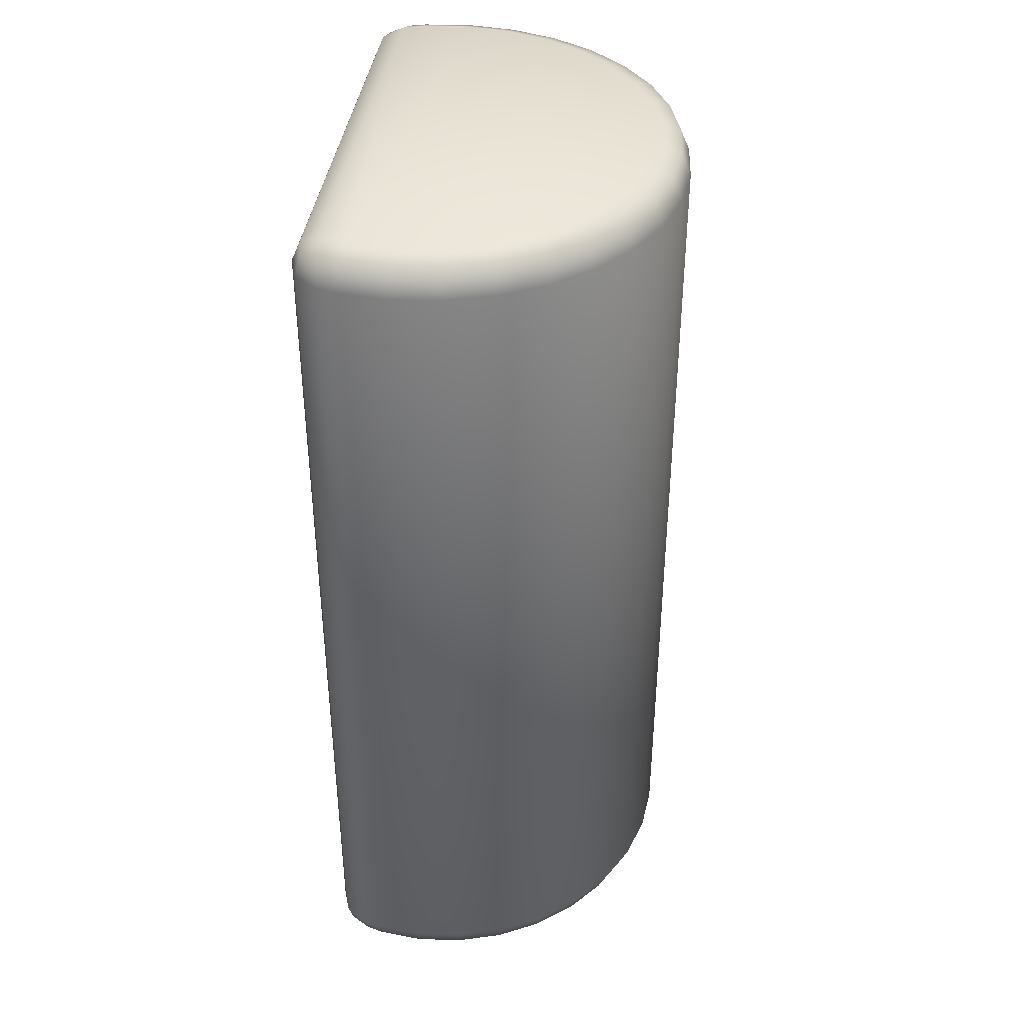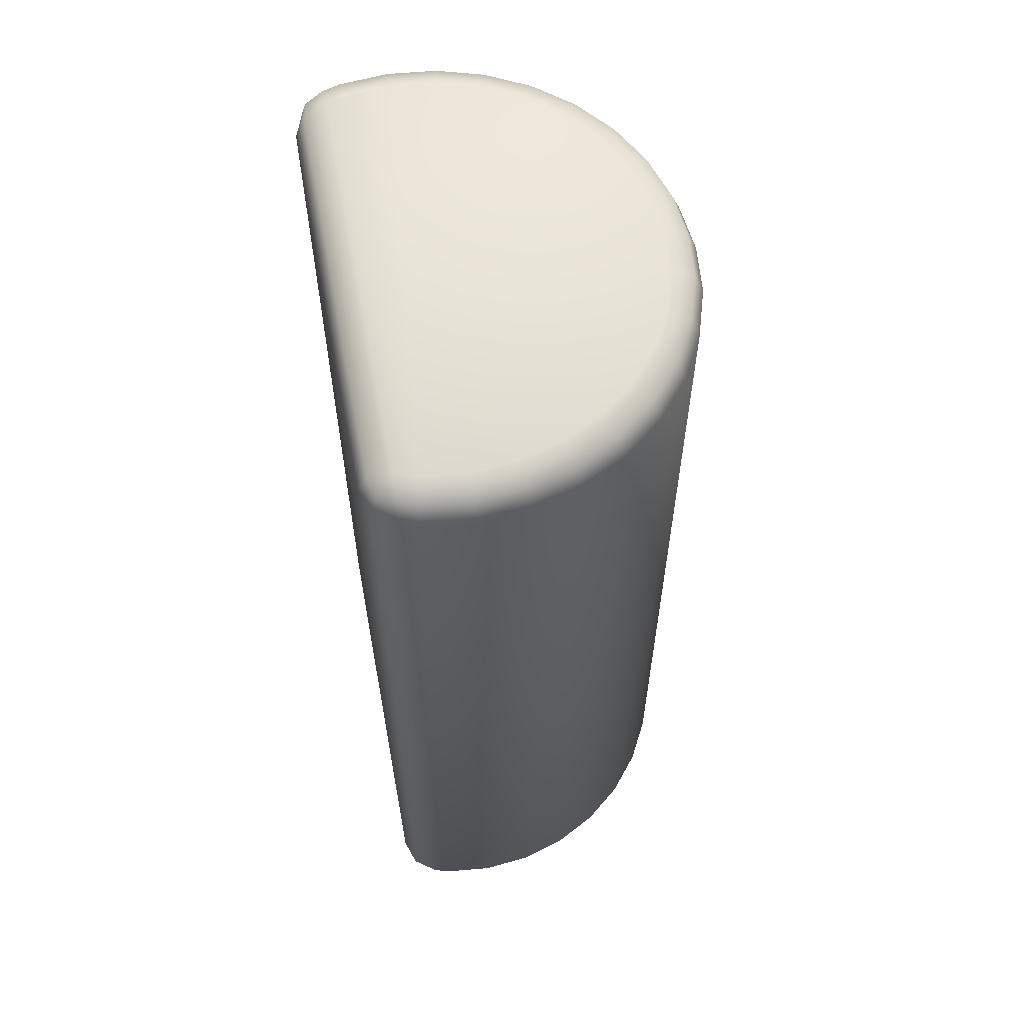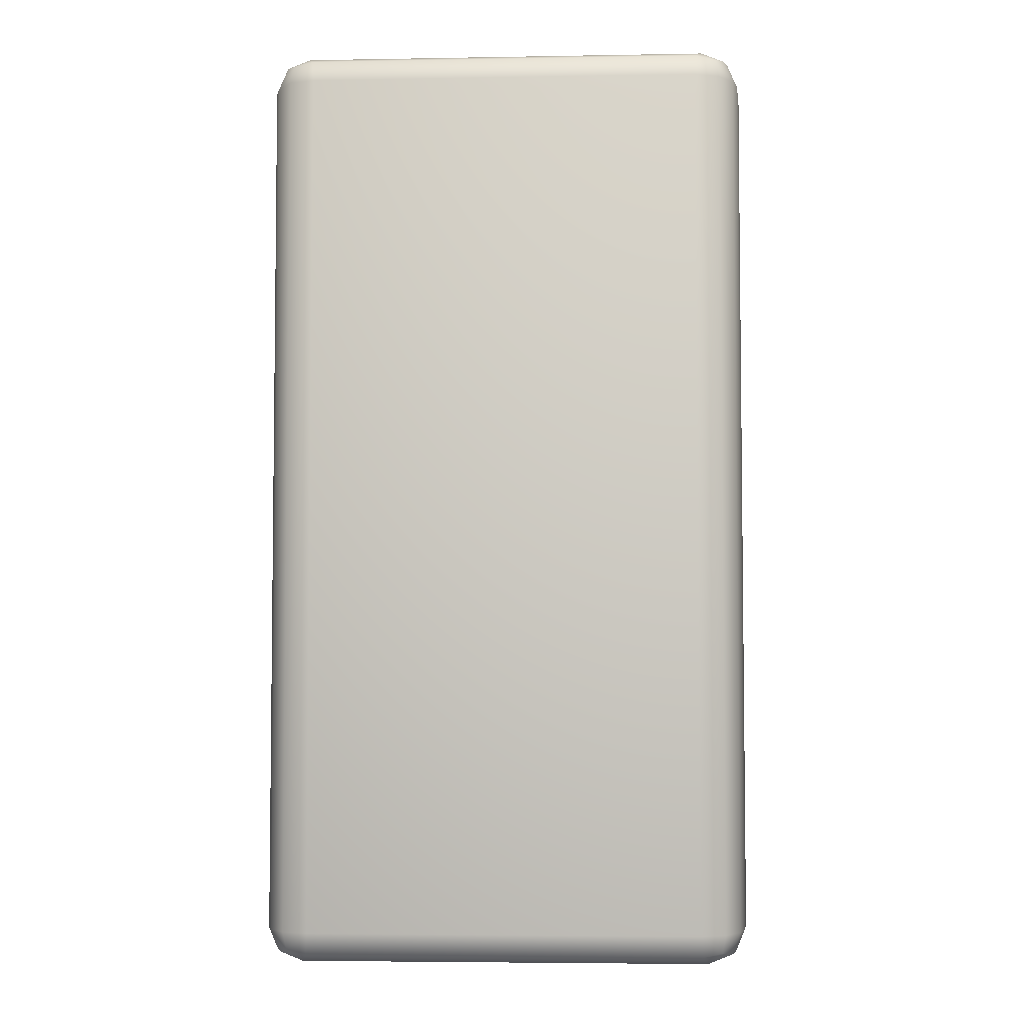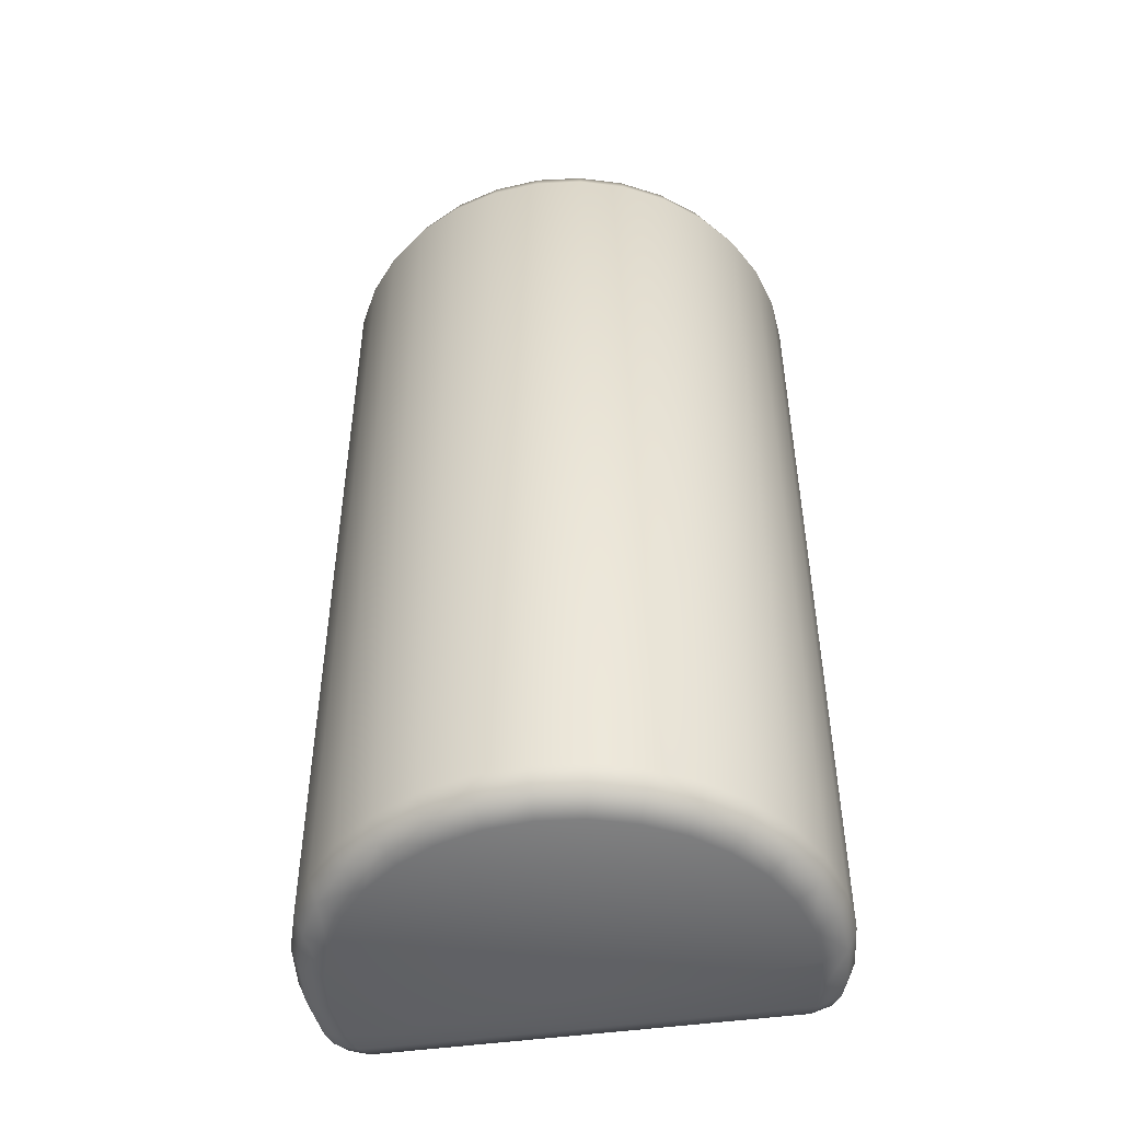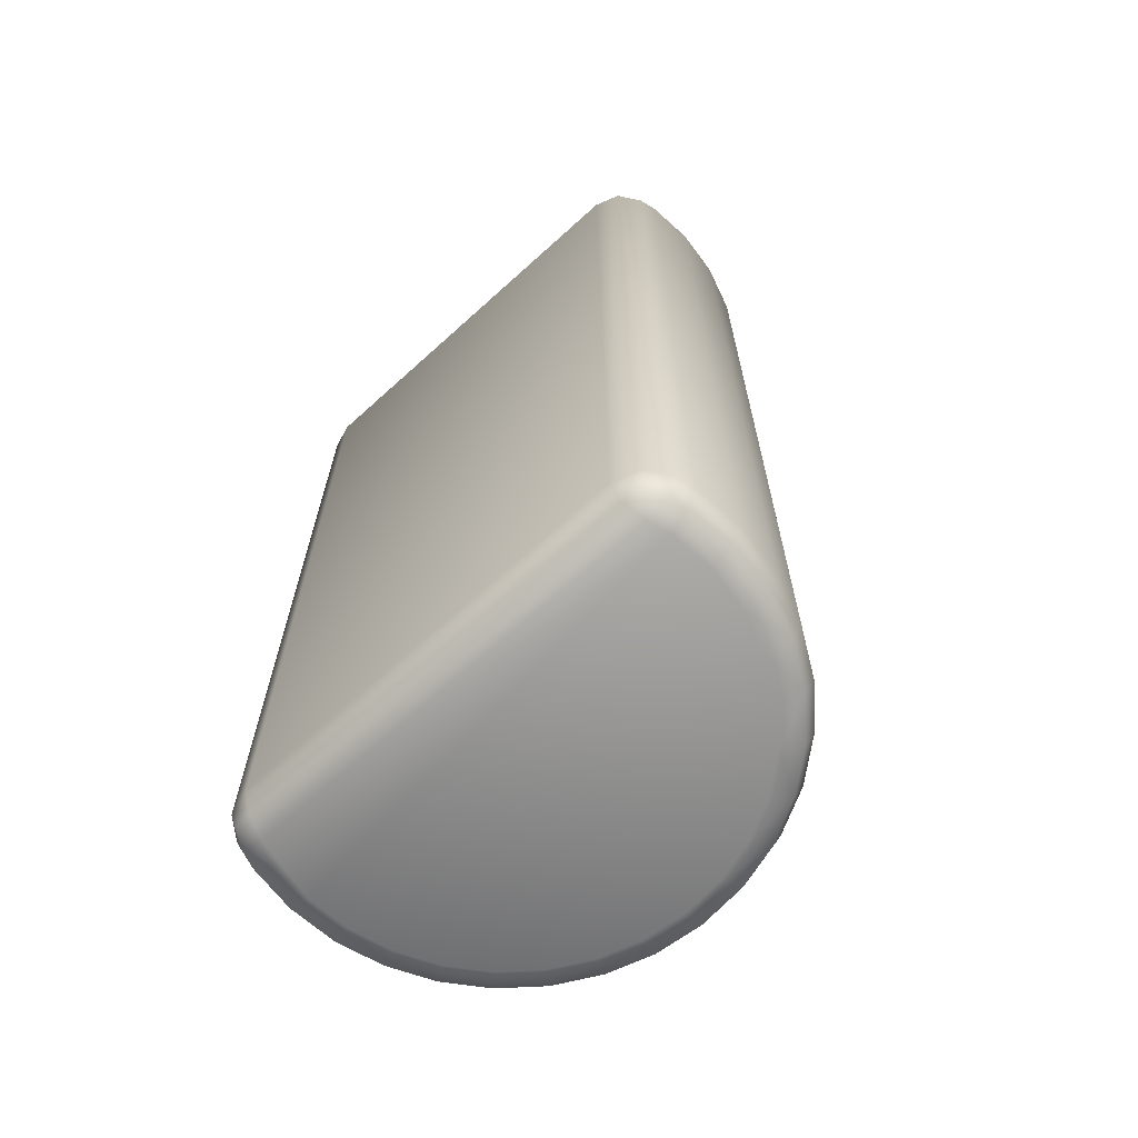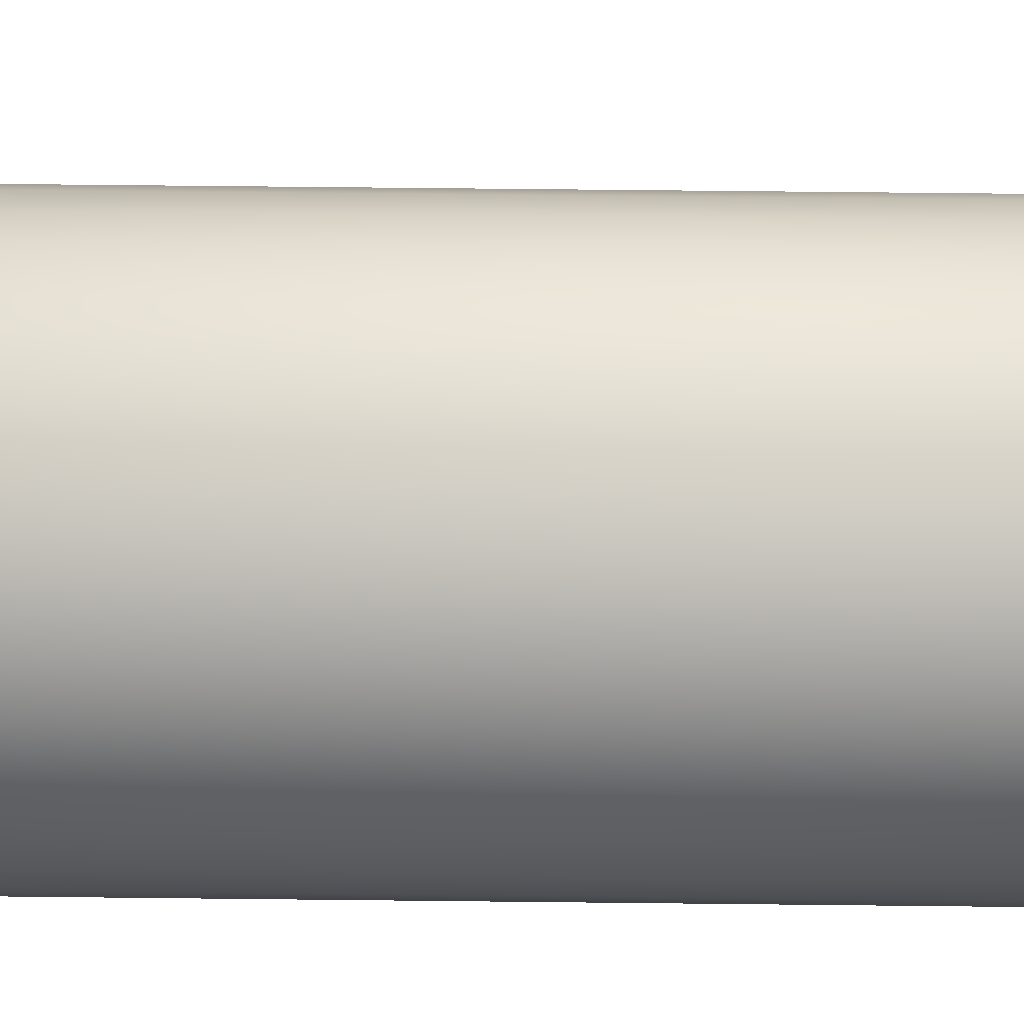
<metadata>
{"format":"obj","ext":"obj","renderer":"f3d","projection":"perspective","resolution":1024,"background":"white","views":[{"elev":39.9,"azim":97.7,"up":"+Z"},{"elev":60.6,"azim":79.4,"up":"+Z"},{"elev":-4.5,"azim":3.2,"up":"+Z"},{"elev":-48.3,"azim":-171.2,"up":"+Z"},{"elev":-66.7,"azim":42.3,"up":"+Z"},{"elev":72.5,"azim":-89.4,"up":"+Y"}]}
</metadata>
<code>
o Cylinder
v 0 0.6808 -1.477
v 0 0.7812 -1.377
v 0 0.7518 -1.447
v 0 0.6808 1.477
v 0 0.7812 1.377
v 0 0.7518 1.447
v 0.1328 0.6677 -1.477
v 0.1524 0.7662 -1.377
v 0.1467 0.7374 -1.447
v 0.1328 0.6677 1.477
v 0.1524 0.7662 1.377
v 0.1467 0.7374 1.447
v 0.2605 0.6289 -1.477
v 0.299 0.7218 -1.377
v 0.2877 0.6946 -1.447
v 0.2605 0.6289 1.477
v 0.299 0.7218 1.377
v 0.2877 0.6946 1.447
v 0.3782 0.566 -1.477
v 0.434 0.6496 -1.377
v 0.4177 0.6251 -1.447
v 0.3782 0.566 1.477
v 0.434 0.6496 1.377
v 0.4177 0.6251 1.447
v 0.4814 0.4814 -1.477
v 0.5524 0.5524 -1.377
v 0.5316 0.5316 -1.447
v 0.4814 0.4814 1.477
v 0.5524 0.5524 1.377
v 0.5316 0.5316 1.447
v 0.566 0.3782 -1.477
v 0.6496 0.434 -1.377
v 0.6251 0.4177 -1.447
v 0.566 0.3782 1.477
v 0.6496 0.434 1.377
v 0.6251 0.4177 1.447
v 0.6289 0.2605 -1.477
v 0.7218 0.299 -1.377
v 0.6946 0.2877 -1.447
v 0.6289 0.2605 1.477
v 0.7218 0.299 1.377
v 0.6946 0.2877 1.447
v 0.6677 0.1328 -1.477
v 0.7662 0.1524 -1.377
v 0.7374 0.1467 -1.447
v 0.6677 0.1328 1.477
v 0.7662 0.1524 1.377
v 0.7374 0.1467 1.447
v 0.6808 0 -1.477
v 0.7812 0 -1.377
v 0.7518 0 -1.447
v 0.6808 -0 1.477
v 0.7812 -0 1.377
v 0.7518 -0 1.447
v 0.6677 -0.1328 -1.477
v 0.7662 -0.1524 -1.377
v 0.7374 -0.1467 -1.447
v 0.6677 -0.1328 1.477
v 0.7662 -0.1524 1.377
v 0.7374 -0.1467 1.447
v 0.6476 -0.199 -1.477
v 0.7508 -0.2033 -1.377
v 0.6218 -0.299 -1.377
v 0.7199 -0.2011 -1.447
v 0.6911 -0.2576 -1.434
v 0.7017 -0.2718 -1.377
v 0.6287 -0.2688 -1.447
v 0.6476 -0.199 1.477
v 0.6218 -0.299 1.377
v 0.7508 -0.2033 1.377
v 0.6287 -0.2688 1.447
v 0.6911 -0.2576 1.434
v 0.7017 -0.2718 1.377
v 0.7199 -0.2011 1.447
v -0.6476 -0.199 -1.477
v -0.6218 -0.299 -1.377
v -0.7508 -0.2033 -1.377
v -0.6287 -0.2688 -1.447
v -0.6911 -0.2576 -1.434
v -0.7017 -0.2718 -1.377
v -0.7199 -0.2011 -1.447
v -0.6476 -0.199 1.477
v -0.7508 -0.2033 1.377
v -0.6218 -0.299 1.377
v -0.7199 -0.2011 1.447
v -0.6911 -0.2576 1.434
v -0.7017 -0.2718 1.377
v -0.6287 -0.2688 1.447
v -0.6677 -0.1328 -1.477
v -0.7662 -0.1524 -1.377
v -0.7374 -0.1467 -1.447
v -0.6677 -0.1328 1.477
v -0.7662 -0.1524 1.377
v -0.7374 -0.1467 1.447
v -0.6808 0 -1.477
v -0.7812 0 -1.377
v -0.7518 0 -1.447
v -0.6808 -0 1.477
v -0.7812 -0 1.377
v -0.7518 -0 1.447
v -0.6677 0.1328 -1.477
v -0.7662 0.1524 -1.377
v -0.7374 0.1467 -1.447
v -0.6677 0.1328 1.477
v -0.7662 0.1524 1.377
v -0.7374 0.1467 1.447
v -0.6289 0.2605 -1.477
v -0.7218 0.299 -1.377
v -0.6946 0.2877 -1.447
v -0.6289 0.2605 1.477
v -0.7218 0.299 1.377
v -0.6946 0.2877 1.447
v -0.566 0.3782 -1.477
v -0.6496 0.434 -1.377
v -0.6251 0.4177 -1.447
v -0.566 0.3782 1.477
v -0.6496 0.434 1.377
v -0.6251 0.4177 1.447
v -0.4814 0.4814 -1.477
v -0.5524 0.5524 -1.377
v -0.5316 0.5316 -1.447
v -0.4814 0.4814 1.477
v -0.5524 0.5524 1.377
v -0.5316 0.5316 1.447
v -0.3782 0.566 -1.477
v -0.434 0.6496 -1.377
v -0.4177 0.6251 -1.447
v -0.3782 0.566 1.477
v -0.434 0.6496 1.377
v -0.4177 0.6251 1.447
v -0.2605 0.6289 -1.477
v -0.299 0.7218 -1.377
v -0.2877 0.6946 -1.447
v -0.2605 0.6289 1.477
v -0.299 0.7218 1.377
v -0.2877 0.6946 1.447
v -0.1328 0.6677 -1.477
v -0.1524 0.7662 -1.377
v -0.1467 0.7374 -1.447
v -0.1328 0.6677 1.477
v -0.1524 0.7662 1.377
v -0.1467 0.7374 1.447
f 141 2 138
f 17 20 14
f 23 26 20
f 29 32 26
f 35 38 32
f 41 44 38
f 47 50 44
f 53 56 50
f 59 62 56
f 69 76 63
f 83 90 77
f 5 8 2
f 11 14 8
f 93 96 90
f 99 102 96
f 105 108 102
f 111 114 108
f 114 123 120
f 123 126 120
f 129 132 126
f 132 141 138
f 4 98 34
f 61 65 67
f 62 65 64
f 63 65 66
f 68 72 74
f 69 72 71
f 70 72 73
f 75 79 81
f 76 79 78
f 77 79 80
f 82 86 88
f 83 86 85
f 84 86 87
f 2 9 3
f 3 7 1
f 11 6 12
f 12 4 10
f 14 9 8
f 15 7 9
f 17 12 18
f 18 10 16
f 14 21 15
f 21 13 15
f 17 24 23
f 18 22 24
f 20 27 21
f 21 25 19
f 29 24 30
f 24 28 30
f 32 27 26
f 33 25 27
f 29 36 35
f 30 34 36
f 38 33 32
f 33 37 31
f 35 42 41
f 36 40 42
f 38 45 39
f 39 43 37
f 41 48 47
f 42 46 48
f 50 45 44
f 51 43 45
f 47 54 53
f 48 52 54
f 56 51 50
f 57 49 51
f 53 60 59
f 54 58 60
f 62 57 56
f 64 55 57
f 70 60 74
f 74 58 68
f 63 73 69
f 73 62 70
f 76 67 63
f 78 61 67
f 68 88 71
f 88 69 71
f 77 87 83
f 80 84 87
f 77 91 81
f 81 89 75
f 83 94 93
f 85 92 94
f 96 91 90
f 97 89 91
f 99 94 100
f 100 92 98
f 102 97 96
f 97 101 95
f 105 100 106
f 100 104 106
f 102 109 103
f 109 101 103
f 105 112 111
f 112 104 110
f 108 115 109
f 115 107 109
f 117 112 118
f 118 110 116
f 120 115 114
f 121 113 115
f 123 118 124
f 124 116 122
f 120 127 121
f 121 125 119
f 123 130 129
f 124 128 130
f 132 127 126
f 127 131 125
f 135 130 136
f 136 128 134
f 132 139 133
f 139 131 133
f 135 142 141
f 136 140 142
f 138 3 139
f 3 137 139
f 141 6 5
f 142 4 6
f 7 55 119
f 141 5 2
f 17 23 20
f 23 29 26
f 29 35 32
f 35 41 38
f 41 47 44
f 47 53 50
f 53 59 56
f 59 70 62
f 69 84 76
f 83 93 90
f 5 11 8
f 11 17 14
f 93 99 96
f 99 105 102
f 105 111 108
f 111 117 114
f 114 117 123
f 123 129 126
f 129 135 132
f 132 135 141
f 16 10 4
f 4 140 134
f 134 128 122
f 122 116 110
f 110 104 98
f 98 92 82
f 82 68 58
f 58 52 46
f 46 40 34
f 34 28 22
f 22 16 4
f 4 134 122
f 122 110 98
f 98 82 58
f 58 46 34
f 34 22 4
f 4 122 98
f 98 58 34
f 61 64 65
f 62 66 65
f 63 67 65
f 68 71 72
f 69 73 72
f 70 74 72
f 75 78 79
f 76 80 79
f 77 81 79
f 82 85 86
f 83 87 86
f 84 88 86
f 2 8 9
f 3 9 7
f 11 5 6
f 12 6 4
f 14 15 9
f 15 13 7
f 17 11 12
f 18 12 10
f 14 20 21
f 21 19 13
f 17 18 24
f 18 16 22
f 20 26 27
f 21 27 25
f 29 23 24
f 24 22 28
f 32 33 27
f 33 31 25
f 29 30 36
f 30 28 34
f 38 39 33
f 33 39 37
f 35 36 42
f 36 34 40
f 38 44 45
f 39 45 43
f 41 42 48
f 42 40 46
f 50 51 45
f 51 49 43
f 47 48 54
f 48 46 52
f 56 57 51
f 57 55 49
f 53 54 60
f 54 52 58
f 62 64 57
f 64 61 55
f 70 59 60
f 74 60 58
f 63 66 73
f 73 66 62
f 76 78 67
f 78 75 61
f 68 82 88
f 88 84 69
f 77 80 87
f 80 76 84
f 77 90 91
f 81 91 89
f 83 85 94
f 85 82 92
f 96 97 91
f 97 95 89
f 99 93 94
f 100 94 92
f 102 103 97
f 97 103 101
f 105 99 100
f 100 98 104
f 102 108 109
f 109 107 101
f 105 106 112
f 112 106 104
f 108 114 115
f 115 113 107
f 117 111 112
f 118 112 110
f 120 121 115
f 121 119 113
f 123 117 118
f 124 118 116
f 120 126 127
f 121 127 125
f 123 124 130
f 124 122 128
f 132 133 127
f 127 133 131
f 135 129 130
f 136 130 128
f 132 138 139
f 139 137 131
f 135 136 142
f 136 134 140
f 138 2 3
f 3 1 137
f 141 142 6
f 142 140 4
f 137 1 7
f 7 13 19
f 19 25 31
f 31 37 43
f 43 49 55
f 55 61 75
f 75 89 95
f 95 101 107
f 107 113 119
f 119 125 131
f 131 137 7
f 7 19 31
f 31 43 55
f 55 75 95
f 95 107 119
f 119 131 7
f 7 31 55
f 55 95 119

</code>
